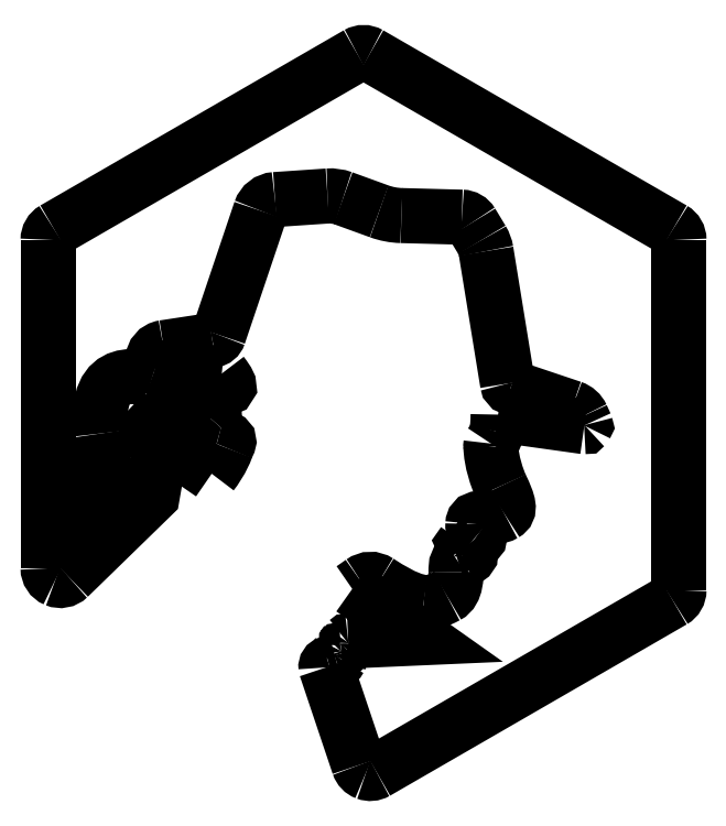
<metadata>
{"format":"dxf","ext":"dxf","renderer":"ezdxf+matplotlib","layout":"modelspace","background":"white","min_lineweight":24,"dpi":150}
</metadata>
<code>
0
SECTION
2
ENTITIES
0
SPLINE
8
ink_ext_XXXXXX
70
8
71
3
72
8
73
4
74
0
40
0
40
0
40
0
40
0
40
1
40
1
40
1
40
1
10
256.8
20
574.7
30
0
10
253.8
20
576.4
30
0
10
250.1
20
576.4
30
0
10
247.1
20
574.7
30
0
0
SPLINE
8
ink_ext_XXXXXX
70
8
71
3
72
8
73
4
74
0
40
0
40
0
40
0
40
0
40
1
40
1
40
1
40
1
10
4.856
20
434.8
30
0
10
1.851
20
433
30
0
10
0
20
429.8
30
0
10
0
20
426.4
30
0
0
LWPOLYLINE
8
ink_ext_XXXXXX
90
2
70
0
10
247.1
20
574.7
30
0
10
4.856
20
434.8
30
0
0
SPLINE
8
ink_ext_XXXXXX
70
8
71
3
72
8
73
4
74
0
40
0
40
0
40
0
40
0
40
1
40
1
40
1
40
1
10
0
20
163.9
30
0
10
0
20
160
30
0
10
2.337
20
156.5
30
0
10
5.937
20
155
30
0
0
SPLINE
8
ink_ext_XXXXXX
70
8
71
3
72
8
73
4
74
0
40
0
40
0
40
0
40
0
40
1
40
1
40
1
40
1
10
5.937
20
155
30
0
10
9.536
20
153.5
30
0
10
13.69
20
154.2
30
0
10
16.49
20
157
30
0
0
LWPOLYLINE
8
ink_ext_XXXXXX
90
2
70
0
10
0
20
426.4
30
0
10
0
20
163.9
30
0
0
SPLINE
8
ink_ext_XXXXXX
70
8
71
3
72
8
73
4
74
0
40
0
40
0
40
0
40
0
40
1
40
1
40
1
40
1
10
130.7
20
239.5
30
0
10
133.3
20
242.8
30
0
10
139
20
250.7
30
0
10
142.4
20
260.2
30
0
0
SPLINE
8
ink_ext_XXXXXX
70
8
71
3
72
8
73
4
74
0
40
0
40
0
40
0
40
0
40
1
40
1
40
1
40
1
10
142.4
20
260.2
30
0
10
144
20
264.6
30
0
10
147.8
20
267
30
0
10
136.4
20
269.9
30
0
0
SPLINE
8
ink_ext_XXXXXX
70
8
71
3
72
8
73
4
74
0
40
0
40
0
40
0
40
0
40
1
40
1
40
1
40
1
10
136.4
20
269.9
30
0
10
133.6
20
270.6
30
0
10
123.5
20
274.6
30
0
10
131.1
20
282.5
30
0
0
SPLINE
8
ink_ext_XXXXXX
70
8
71
3
72
8
73
4
74
0
40
0
40
0
40
0
40
0
40
1
40
1
40
1
40
1
10
131.1
20
282.5
30
0
10
136.1
20
287.6
30
0
10
131.5
20
293.9
30
0
10
108.9
20
287
30
0
0
SPLINE
8
ink_ext_XXXXXX
70
8
71
3
72
8
73
4
74
0
40
0
40
0
40
0
40
0
40
1
40
1
40
1
40
1
10
108.9
20
287
30
0
10
84.89
20
279.7
30
0
10
77.25
20
284.5
30
0
10
76.23
20
252.2
30
0
0
SPLINE
8
ink_ext_XXXXXX
70
8
71
3
72
8
73
4
74
0
40
0
40
0
40
0
40
0
40
1
40
1
40
1
40
1
10
76.23
20
252.2
30
0
10
75.67
20
234.2
30
0
10
59.32
20
209
30
0
10
10.66
20
204.7
30
0
0
SPLINE
8
ink_ext_XXXXXX
70
8
71
3
72
8
73
4
74
0
40
0
40
0
40
0
40
0
40
1
40
1
40
1
40
1
10
10.66
20
204.7
30
0
10
51.88
20
215.2
30
0
10
43.34
20
266.1
30
0
10
42.62
20
271.7
30
0
0
SPLINE
8
ink_ext_XXXXXX
70
8
71
3
72
8
73
4
74
0
40
0
40
0
40
0
40
0
40
1
40
1
40
1
40
1
10
42.62
20
271.7
30
0
10
34.98
20
331.2
30
0
10
78.29
20
315.6
30
0
10
82.08
20
314.2
30
0
0
SPLINE
8
ink_ext_XXXXXX
70
8
71
3
72
8
73
4
74
0
40
0
40
0
40
0
40
0
40
1
40
1
40
1
40
1
10
82.08
20
314.2
30
0
10
119.1
20
300.2
30
0
10
134.7
20
306.6
30
0
10
137.6
20
307.2
30
0
0
SPLINE
8
ink_ext_XXXXXX
70
8
71
3
72
8
73
4
74
0
40
0
40
0
40
0
40
0
40
1
40
1
40
1
40
1
10
137.6
20
307.2
30
0
10
143.4
20
308.3
30
0
10
148.9
20
306.5
30
0
10
138.8
20
319.6
30
0
0
LWPOLYLINE
8
ink_ext_XXXXXX
90
4
70
0
10
16.49
20
157
30
0
10
83.31
20
222.1
30
0
10
91.14
20
266.8
30
0
10
130.7
20
239.5
30
0
0
SPLINE
8
ink_ext_XXXXXX
70
8
71
3
72
8
73
4
74
0
40
0
40
0
40
0
40
0
40
1
40
1
40
1
40
1
10
85.33
20
324.7
30
0
10
84.38
20
324.8
30
0
10
83.67
20
325.6
30
0
10
83.67
20
326.6
30
0
0
LWPOLYLINE
8
ink_ext_XXXXXX
90
2
70
0
10
138.8
20
319.6
30
0
10
85.33
20
324.7
30
0
0
SPLINE
8
ink_ext_XXXXXX
70
8
71
3
72
8
73
4
74
0
40
0
40
0
40
0
40
0
40
1
40
1
40
1
40
1
10
83.67
20
330.1
30
0
10
83.67
20
335.2
30
0
10
87.35
20
339.4
30
0
10
92.33
20
340.2
30
0
0
LWPOLYLINE
8
ink_ext_XXXXXX
90
2
70
0
10
83.67
20
326.6
30
0
10
83.67
20
330.1
30
0
0
SPLINE
8
ink_ext_XXXXXX
70
8
71
3
72
8
73
4
74
0
40
0
40
0
40
0
40
0
40
1
40
1
40
1
40
1
10
131.2
20
346.1
30
0
10
133.6
20
346.5
30
0
10
135.6
20
348.1
30
0
10
136.3
20
350.4
30
0
0
LWPOLYLINE
8
ink_ext_XXXXXX
90
2
70
0
10
92.33
20
340.2
30
0
10
131.2
20
346.1
30
0
0
SPLINE
8
ink_ext_XXXXXX
70
8
71
3
72
8
73
4
74
0
40
0
40
0
40
0
40
0
40
1
40
1
40
1
40
1
10
169.7
20
449.6
30
0
10
171.4
20
454.7
30
0
10
176
20
458.2
30
0
10
181.3
20
458.5
30
0
0
LWPOLYLINE
8
ink_ext_XXXXXX
90
2
70
0
10
136.3
20
350.4
30
0
10
169.7
20
449.6
30
0
0
SPLINE
8
ink_ext_XXXXXX
70
8
71
3
72
8
73
4
74
0
40
0
40
0
40
0
40
0
40
1
40
1
40
1
40
1
10
223.2
20
461.4
30
0
10
227.4
20
461.7
30
0
10
231.7
20
461.1
30
0
10
235.6
20
459.6
30
0
0
LWPOLYLINE
8
ink_ext_XXXXXX
90
2
70
0
10
181.3
20
458.5
30
0
10
223.2
20
461.4
30
0
0
SPLINE
8
ink_ext_XXXXXX
70
8
71
3
72
8
73
4
74
0
40
0
40
0
40
0
40
0
40
1
40
1
40
1
40
1
10
264.5
20
449.1
30
0
10
270.2
20
447.1
30
0
10
276.2
20
445.9
30
0
10
282.3
20
445.8
30
0
0
LWPOLYLINE
8
ink_ext_XXXXXX
90
2
70
0
10
235.6
20
459.6
30
0
10
264.5
20
449.1
30
0
0
SPLINE
8
ink_ext_XXXXXX
70
8
71
3
72
8
73
4
74
0
40
0
40
0
40
0
40
0
40
1
40
1
40
1
40
1
10
330.6
20
444.5
30
0
10
333.8
20
444.4
30
0
10
336.7
20
442.7
30
0
10
338.3
20
440
30
0
0
LWPOLYLINE
8
ink_ext_XXXXXX
90
2
70
0
10
282.3
20
445.8
30
0
10
330.6
20
444.5
30
0
0
SPLINE
8
ink_ext_XXXXXX
70
8
71
3
72
8
73
4
74
0
40
0
40
0
40
0
40
0
40
1
40
1
40
1
40
1
10
346.6
20
426.3
30
0
10
348.2
20
423.6
30
0
10
349.3
20
420.5
30
0
10
349.9
20
417.4
30
0
0
LWPOLYLINE
8
ink_ext_XXXXXX
90
2
70
0
10
338.3
20
440
30
0
10
346.6
20
426.3
30
0
0
SPLINE
8
ink_ext_XXXXXX
70
8
71
3
72
8
73
4
74
0
40
0
40
0
40
0
40
0
40
1
40
1
40
1
40
1
10
367.1
20
311.5
30
0
10
367.3
20
310.1
30
0
10
368.3
20
309
30
0
10
369.6
20
308.5
30
0
0
LWPOLYLINE
8
ink_ext_XXXXXX
90
2
70
0
10
349.9
20
417.4
30
0
10
367.1
20
311.5
30
0
0
SPLINE
8
ink_ext_XXXXXX
70
8
71
3
72
8
73
4
74
0
40
0
40
0
40
0
40
0
40
1
40
1
40
1
40
1
10
418.6
20
292.1
30
0
10
422
20
290.9
30
0
10
424.8
20
288.4
30
0
10
426.3
20
285.1
30
0
0
LWPOLYLINE
8
ink_ext_XXXXXX
90
2
70
0
10
369.6
20
308.5
30
0
10
418.6
20
292.1
30
0
0
SPLINE
8
ink_ext_XXXXXX
70
8
71
3
72
8
73
4
74
0
40
0
40
0
40
0
40
0
40
1
40
1
40
1
40
1
10
429.3
20
278.5
30
0
10
429.5
20
278.2
30
0
10
429.4
20
277.8
30
0
10
429.2
20
277.5
30
0
0
SPLINE
8
ink_ext_XXXXXX
70
8
71
3
72
8
73
4
74
0
40
0
40
0
40
0
40
0
40
1
40
1
40
1
40
1
10
429.2
20
277.5
30
0
10
429
20
277.2
30
0
10
428.6
20
277.1
30
0
10
428.2
20
277.1
30
0
0
LWPOLYLINE
8
ink_ext_XXXXXX
90
2
70
0
10
426.3
20
285.1
30
0
10
429.3
20
278.5
30
0
0
SPLINE
8
ink_ext_XXXXXX
70
8
71
3
72
8
73
4
74
0
40
0
40
0
40
0
40
0
40
1
40
1
40
1
40
1
10
359.5
20
286.7
30
0
10
359.4
20
280.2
30
0
10
359.1
20
275.2
30
0
10
358.5
20
273.1
30
0
0
SPLINE
8
ink_ext_XXXXXX
70
8
71
3
72
8
73
4
74
0
40
0
40
0
40
0
40
0
40
1
40
1
40
1
40
1
10
358.5
20
273.1
30
0
10
357.1
20
268.2
30
0
10
354.8
20
265.1
30
0
10
353.8
20
263.6
30
0
0
SPLINE
8
ink_ext_XXXXXX
70
8
71
3
72
8
73
4
74
0
40
0
40
0
40
0
40
0
40
1
40
1
40
1
40
1
10
353.8
20
263.6
30
0
10
353.5
20
263.1
30
0
10
353.8
20
261.5
30
0
10
353.8
20
260.9
30
0
0
SPLINE
8
ink_ext_XXXXXX
70
8
71
3
72
8
73
4
74
0
40
0
40
0
40
0
40
0
40
1
40
1
40
1
40
1
10
353.8
20
260.9
30
0
10
353.7
20
250
30
0
10
359
20
234.9
30
0
10
361.6
20
229.6
30
0
0
SPLINE
8
ink_ext_XXXXXX
70
8
71
3
72
8
73
4
74
0
40
0
40
0
40
0
40
0
40
1
40
1
40
1
40
1
10
361.6
20
229.6
30
0
10
368.4
20
215.4
30
0
10
369.4
20
210.3
30
0
10
364.5
20
207.4
30
0
0
SPLINE
8
ink_ext_XXXXXX
70
8
71
3
72
8
73
4
74
0
40
0
40
0
40
0
40
0
40
1
40
1
40
1
40
1
10
364.5
20
207.4
30
0
10
355.3
20
201.9
30
0
10
339.7
20
207.4
30
0
10
339.3
20
199.4
30
0
0
SPLINE
8
ink_ext_XXXXXX
70
8
71
3
72
8
73
4
74
0
40
0
40
0
40
0
40
0
40
1
40
1
40
1
40
1
10
339.3
20
199.4
30
0
10
339.1
20
195.5
30
0
10
340.5
20
193.2
30
0
10
343.3
20
191
30
0
0
SPLINE
8
ink_ext_XXXXXX
70
8
71
3
72
8
73
4
74
0
40
0
40
0
40
0
40
0
40
1
40
1
40
1
40
1
10
343.3
20
191
30
0
10
347.9
20
188.2
30
0
10
340.4
20
182.3
30
0
10
331.9
20
184.1
30
0
0
SPLINE
8
ink_ext_XXXXXX
70
8
71
3
72
8
73
4
74
0
40
0
40
0
40
0
40
0
40
1
40
1
40
1
40
1
10
331.9
20
184.1
30
0
10
331.6
20
184
30
0
10
331.9
20
183.2
30
0
10
333.4
20
181.2
30
0
0
SPLINE
8
ink_ext_XXXXXX
70
8
71
3
72
8
73
4
74
0
40
0
40
0
40
0
40
0
40
1
40
1
40
1
40
1
10
333.4
20
181.2
30
0
10
334.9
20
179.2
30
0
10
337.2
20
177.1
30
0
10
337.4
20
175.1
30
0
0
SPLINE
8
ink_ext_XXXXXX
70
8
71
3
72
8
73
4
74
0
40
0
40
0
40
0
40
0
40
1
40
1
40
1
40
1
10
337.4
20
175.1
30
0
10
337.5
20
173.1
30
0
10
334.2
20
171.2
30
0
10
332.3
20
170.5
30
0
0
SPLINE
8
ink_ext_XXXXXX
70
8
71
3
72
8
73
4
74
0
40
0
40
0
40
0
40
0
40
1
40
1
40
1
40
1
10
332.3
20
170.5
30
0
10
330.5
20
169.7
30
0
10
332.3
20
170.7
30
0
10
327.6
20
169.1
30
0
0
SPLINE
8
ink_ext_XXXXXX
70
8
71
3
72
8
73
4
74
0
40
0
40
0
40
0
40
0
40
1
40
1
40
1
40
1
10
327.6
20
169.1
30
0
10
325.7
20
168.2
30
0
10
325.9
20
163.5
30
0
10
325.8
20
161
30
0
0
SPLINE
8
ink_ext_XXXXXX
70
8
71
3
72
8
73
4
74
0
40
0
40
0
40
0
40
0
40
1
40
1
40
1
40
1
10
325.8
20
161
30
0
10
325.7
20
158.5
30
0
10
326.4
20
145.9
30
0
10
318.6
20
141.8
30
0
0
SPLINE
8
ink_ext_XXXXXX
70
8
71
3
72
8
73
4
74
0
40
0
40
0
40
0
40
0
40
1
40
1
40
1
40
1
10
318.6
20
141.8
30
0
10
311.6
20
138.1
30
0
10
306.1
20
135.8
30
0
10
300
20
136.6
30
0
0
SPLINE
8
ink_ext_XXXXXX
70
8
71
3
72
8
73
4
74
0
40
0
40
0
40
0
40
0
40
1
40
1
40
1
40
1
10
300
20
136.6
30
0
10
294
20
137.4
30
0
10
285.2
20
139.3
30
0
10
264.2
20
153
30
0
0
SPLINE
8
ink_ext_XXXXXX
70
8
71
3
72
8
73
4
74
0
40
0
40
0
40
0
40
0
40
1
40
1
40
1
40
1
10
264.2
20
153
30
0
10
259.8
20
155.9
30
0
10
254.7
20
155.7
30
0
10
250.5
20
152.7
30
0
0
SPLINE
8
ink_ext_XXXXXX
70
8
71
3
72
8
73
4
74
0
40
0
40
0
40
0
40
0
40
1
40
1
40
1
40
1
10
250.5
20
152.7
30
0
10
248.1
20
150.9
30
0
10
245.4
20
149.1
30
0
10
243
20
147.4
30
0
0
LWPOLYLINE
8
ink_ext_XXXXXX
90
2
70
0
10
428.2
20
277.1
30
0
10
359.5
20
286.7
30
0
0
SPLINE
8
ink_ext_XXXXXX
70
8
71
3
72
8
73
4
74
0
40
0
40
0
40
0
40
0
40
1
40
1
40
1
40
1
10
239.8
20
105.8
30
0
10
239.3
20
105.8
30
0
10
238.9
20
105.6
30
0
10
238.6
20
105.3
30
0
0
SPLINE
8
ink_ext_XXXXXX
70
8
71
3
72
8
73
4
74
0
40
0
40
0
40
0
40
0
40
1
40
1
40
1
40
1
10
238.6
20
105.3
30
0
10
238.3
20
105
30
0
10
238.2
20
104.6
30
0
10
238.3
20
104.2
30
0
0
LWPOLYLINE
8
ink_ext_XXXXXX
90
3
70
0
10
243
20
147.4
30
0
10
298.2
20
108.3
30
0
10
239.8
20
105.8
30
0
0
SPLINE
8
ink_ext_XXXXXX
70
8
71
3
72
8
73
4
74
0
40
0
40
0
40
0
40
0
40
1
40
1
40
1
40
1
10
238.3
20
103.5
30
0
10
238.4
20
102.3
30
0
10
238.1
20
101.1
30
0
10
237.2
20
100.2
30
0
0
SPLINE
8
ink_ext_XXXXXX
70
8
71
3
72
8
73
4
74
0
40
0
40
0
40
0
40
0
40
1
40
1
40
1
40
1
10
237.2
20
100.2
30
0
10
236.4
20
99.27
30
0
10
235.3
20
98.75
30
0
10
234
20
98.75
30
0
0
SPLINE
8
ink_ext_XXXXXX
70
8
71
3
72
8
73
4
74
0
40
0
40
0
40
0
40
0
40
1
40
1
40
1
40
1
10
234
20
98.75
30
0
10
233.7
20
98.75
30
0
10
233.3
20
98.58
30
0
10
233.1
20
98.28
30
0
0
SPLINE
8
ink_ext_XXXXXX
70
8
71
3
72
8
73
4
74
0
40
0
40
0
40
0
40
0
40
1
40
1
40
1
40
1
10
233.1
20
98.28
30
0
10
232.9
20
97.99
30
0
10
232.9
20
97.62
30
0
10
233
20
97.28
30
0
0
LWPOLYLINE
8
ink_ext_XXXXXX
90
2
70
0
10
238.3
20
104.2
30
0
10
238.3
20
103.5
30
0
0
SPLINE
8
ink_ext_XXXXXX
70
8
71
3
72
8
73
4
74
0
40
0
40
0
40
0
40
0
40
1
40
1
40
1
40
1
10
233.5
20
95.63
30
0
10
233.9
20
94.39
30
0
10
233.8
20
93.06
30
0
10
233.2
20
91.92
30
0
0
SPLINE
8
ink_ext_XXXXXX
70
8
71
3
72
8
73
4
74
0
40
0
40
0
40
0
40
0
40
1
40
1
40
1
40
1
10
233.2
20
91.92
30
0
10
232.6
20
90.79
30
0
10
231.6
20
89.95
30
0
10
230.3
20
89.6
30
0
0
LWPOLYLINE
8
ink_ext_XXXXXX
90
2
70
0
10
233
20
97.28
30
0
10
233.5
20
95.63
30
0
0
SPLINE
8
ink_ext_XXXXXX
70
8
71
3
72
8
73
4
74
0
40
0
40
0
40
0
40
0
40
1
40
1
40
1
40
1
10
224.1
20
87.88
30
0
10
222.7
20
87.49
30
0
10
221.8
20
86.13
30
0
10
222
20
84.69
30
0
0
LWPOLYLINE
8
ink_ext_XXXXXX
90
2
70
0
10
230.3
20
89.6
30
0
10
224.1
20
87.88
30
0
0
SPLINE
8
ink_ext_XXXXXX
70
8
71
3
72
8
73
4
74
0
40
0
40
0
40
0
40
0
40
1
40
1
40
1
40
1
10
248.2
20
6.623
30
0
10
249.1
20
3.863
30
0
10
251.2
20
1.66
30
0
10
254
20
0.6271
30
0
0
SPLINE
8
ink_ext_XXXXXX
70
8
71
3
72
8
73
4
74
0
40
0
40
0
40
0
40
0
40
1
40
1
40
1
40
1
10
254
20
0.6271
30
0
10
256.7
20
-0.4026
30
0
10
259.7
20
-0.155
30
0
10
262.3
20
1.302
30
0
0
LWPOLYLINE
8
ink_ext_XXXXXX
90
2
70
0
10
222
20
84.69
30
0
10
248.2
20
6.623
30
0
0
SPLINE
8
ink_ext_XXXXXX
70
8
71
3
72
8
73
4
74
0
40
0
40
0
40
0
40
0
40
1
40
1
40
1
40
1
10
499.1
20
138.1
30
0
10
502.1
20
139.8
30
0
10
504
20
143
30
0
10
504
20
146.5
30
0
0
LWPOLYLINE
8
ink_ext_XXXXXX
90
2
70
0
10
262.3
20
1.302
30
0
10
499.1
20
138.1
30
0
0
SPLINE
8
ink_ext_XXXXXX
70
8
71
3
72
8
73
4
74
0
40
0
40
0
40
0
40
0
40
1
40
1
40
1
40
1
10
504
20
426.4
30
0
10
504
20
429.8
30
0
10
502.1
20
433
30
0
10
499.1
20
434.8
30
0
0
LWPOLYLINE
8
ink_ext_XXXXXX
90
2
70
0
10
504
20
146.5
30
0
10
504
20
426.4
30
0
0
LWPOLYLINE
8
ink_ext_XXXXXX
90
2
70
0
10
499.1
20
434.8
30
0
10
256.8
20
574.7
30
0
0
ENDSEC
0
EOF

</code>
